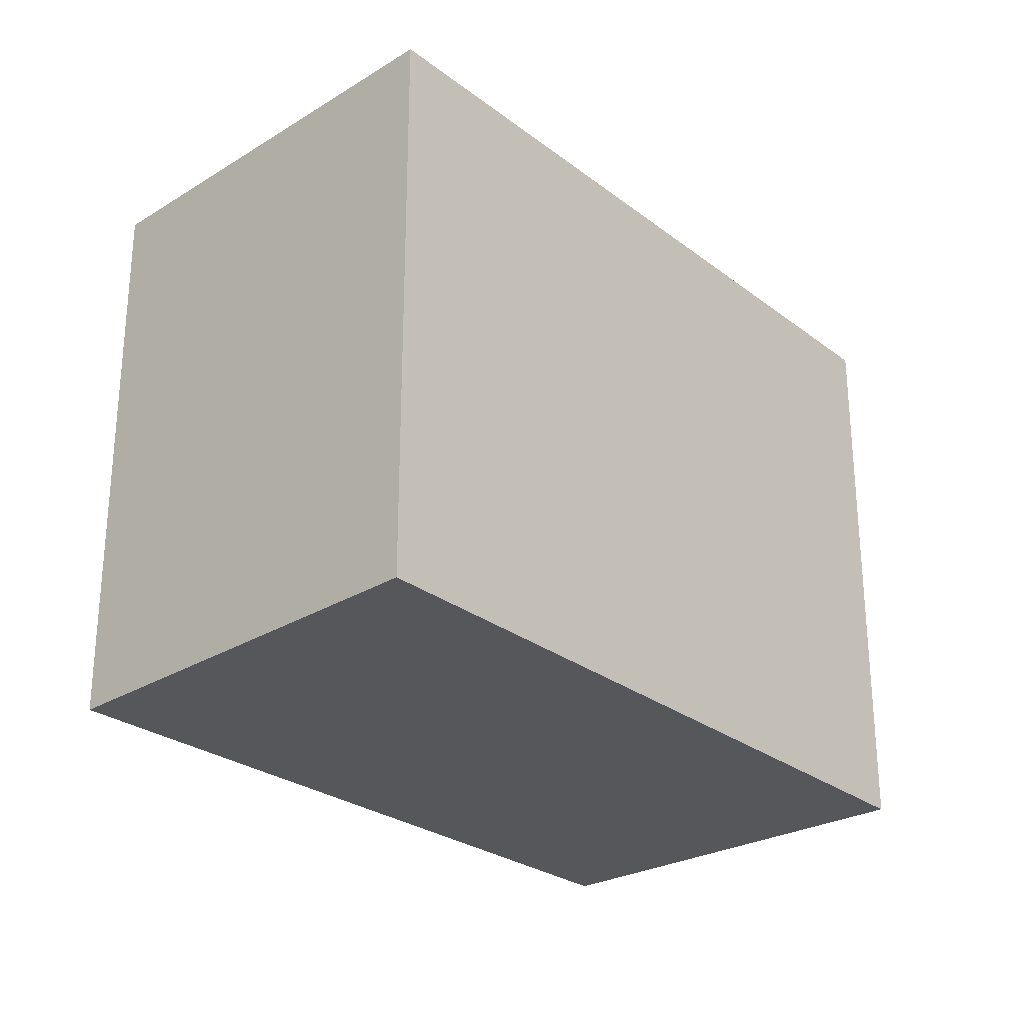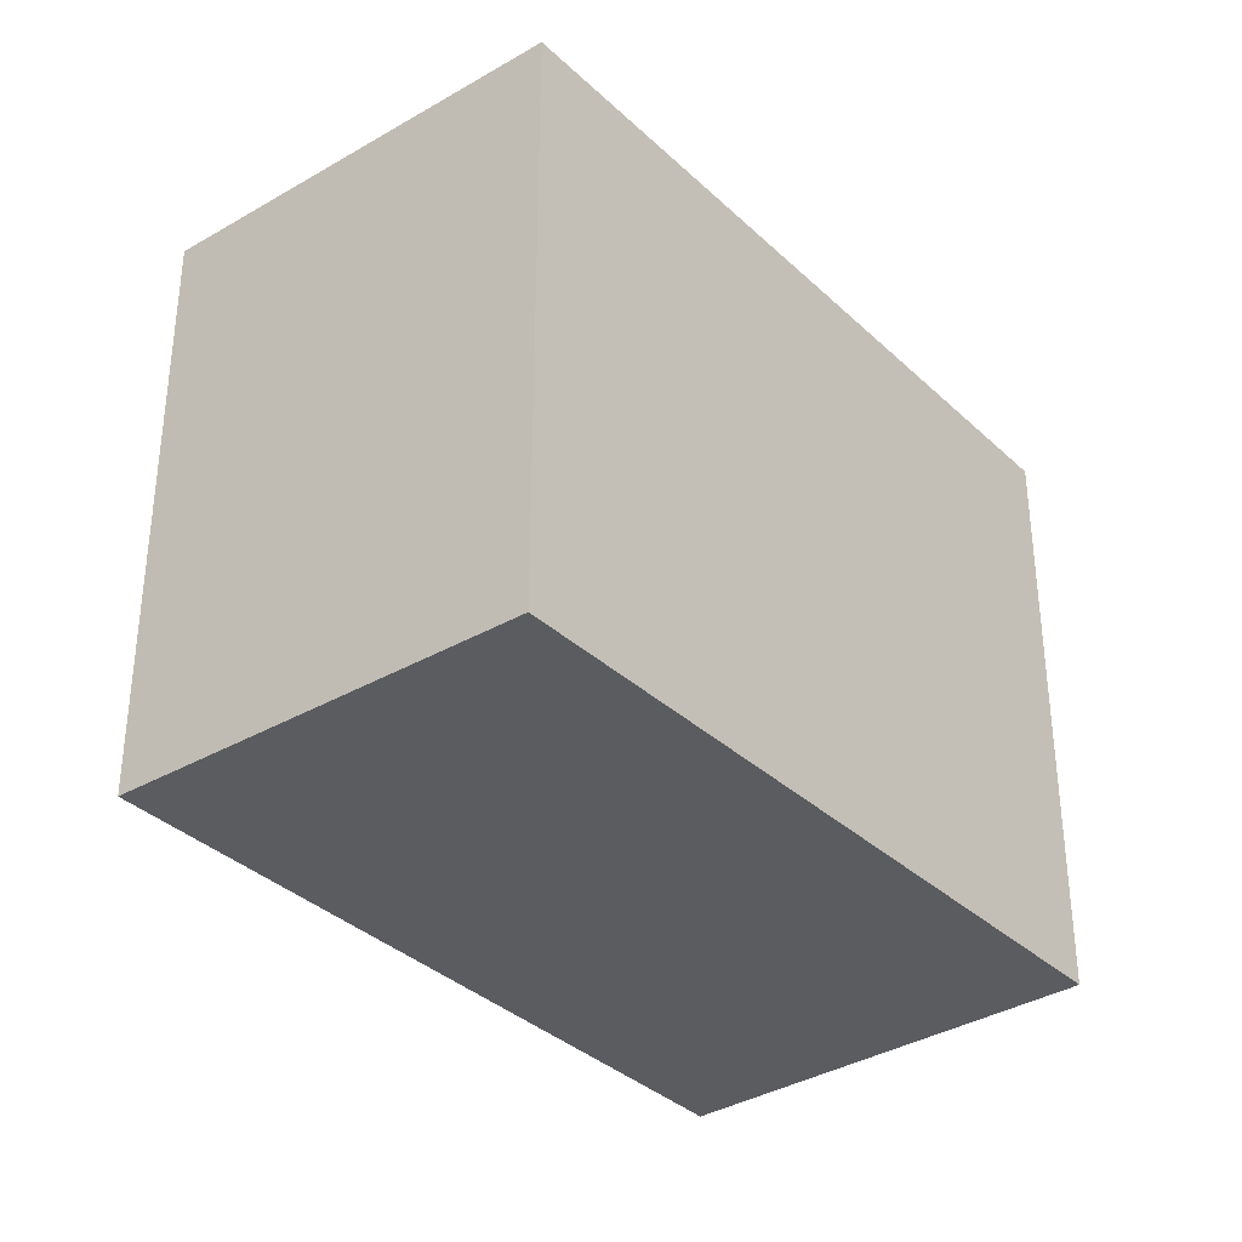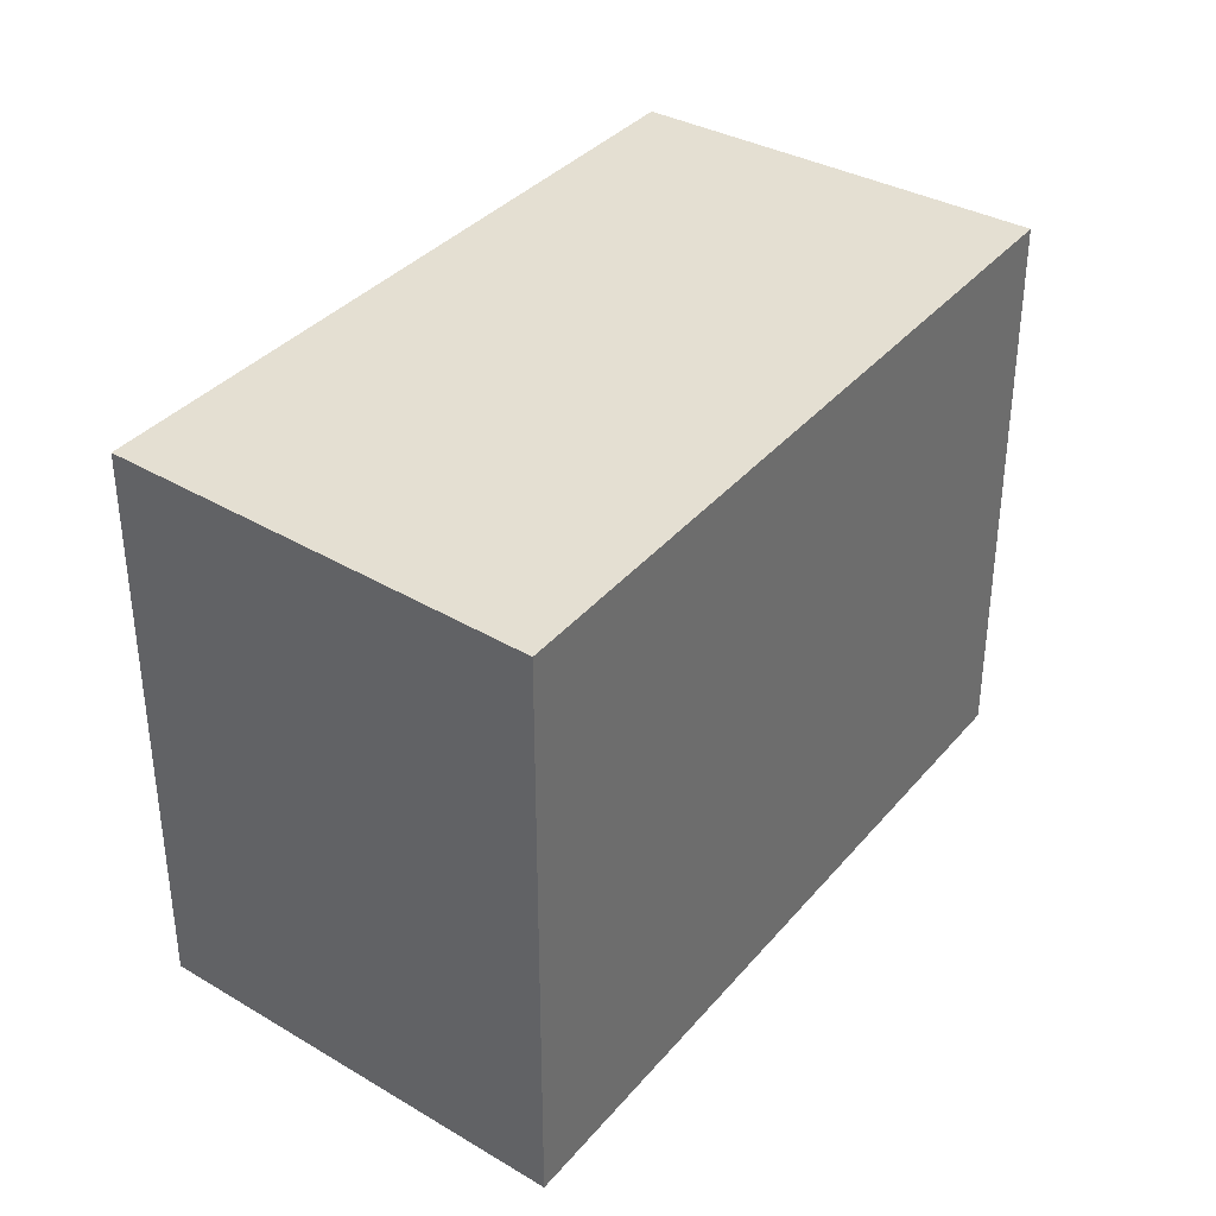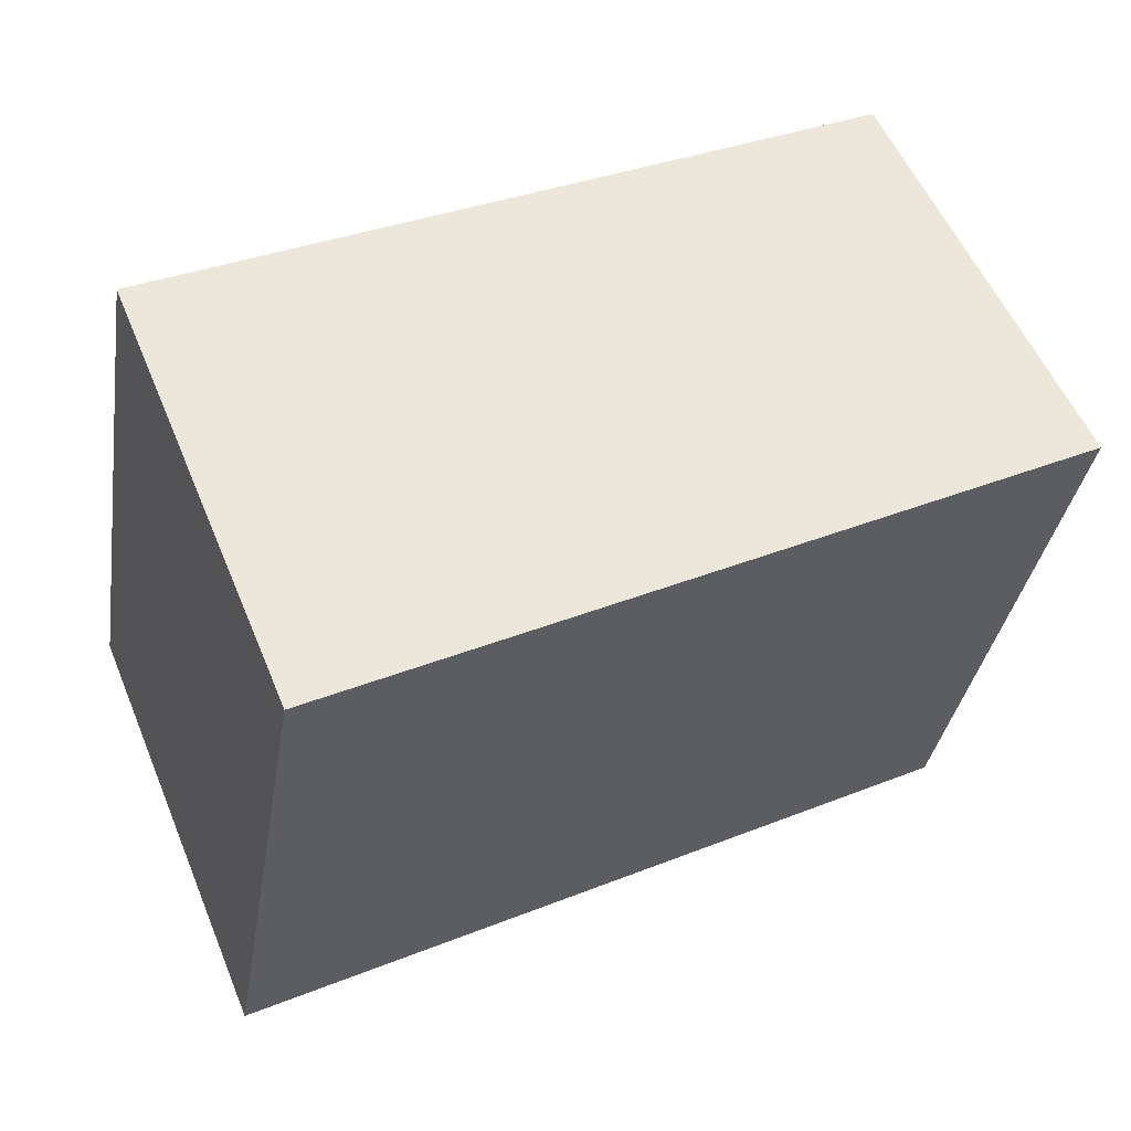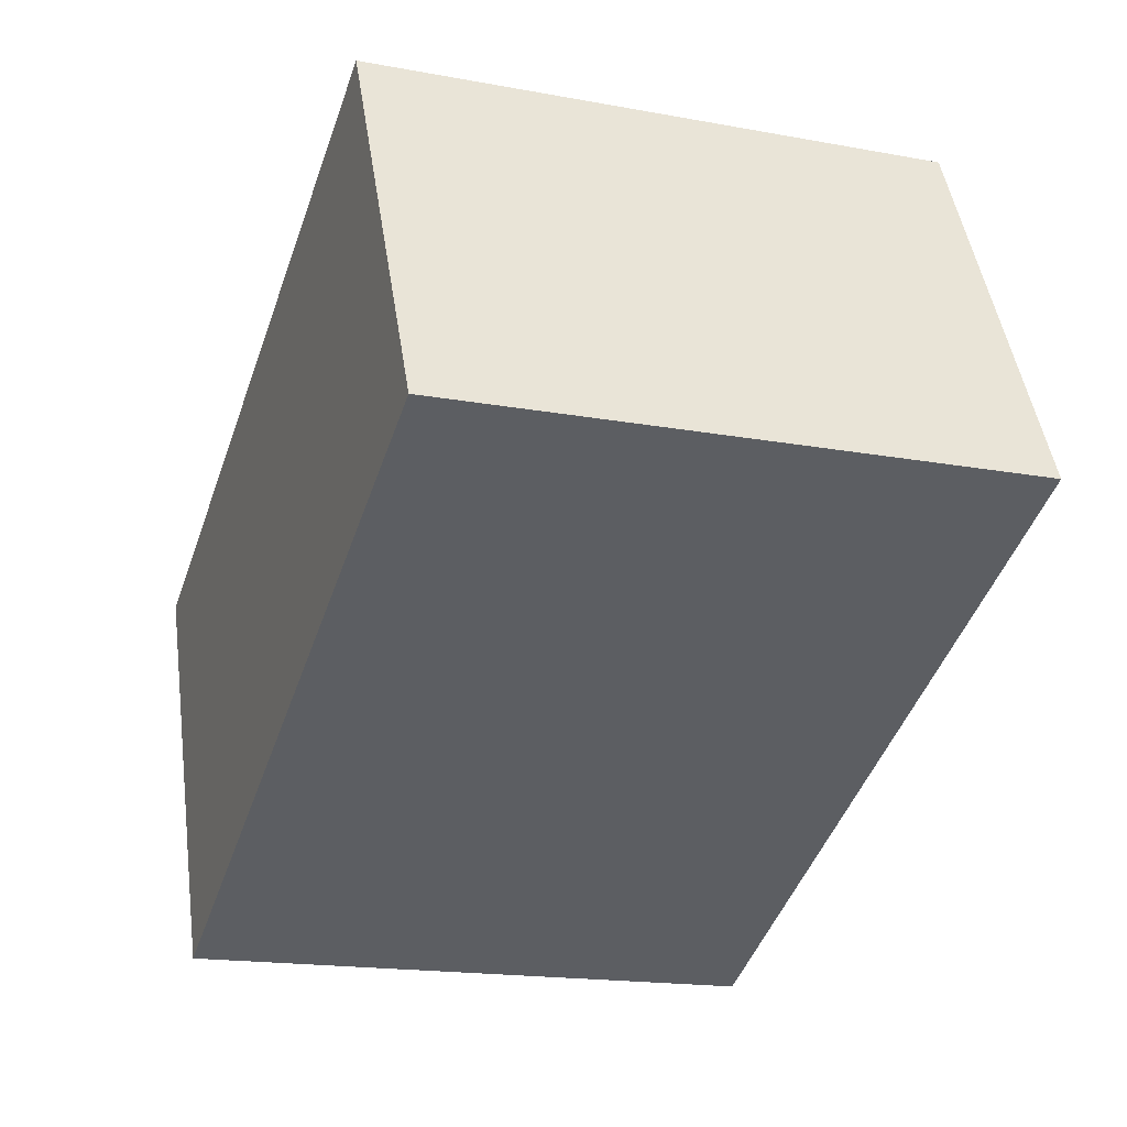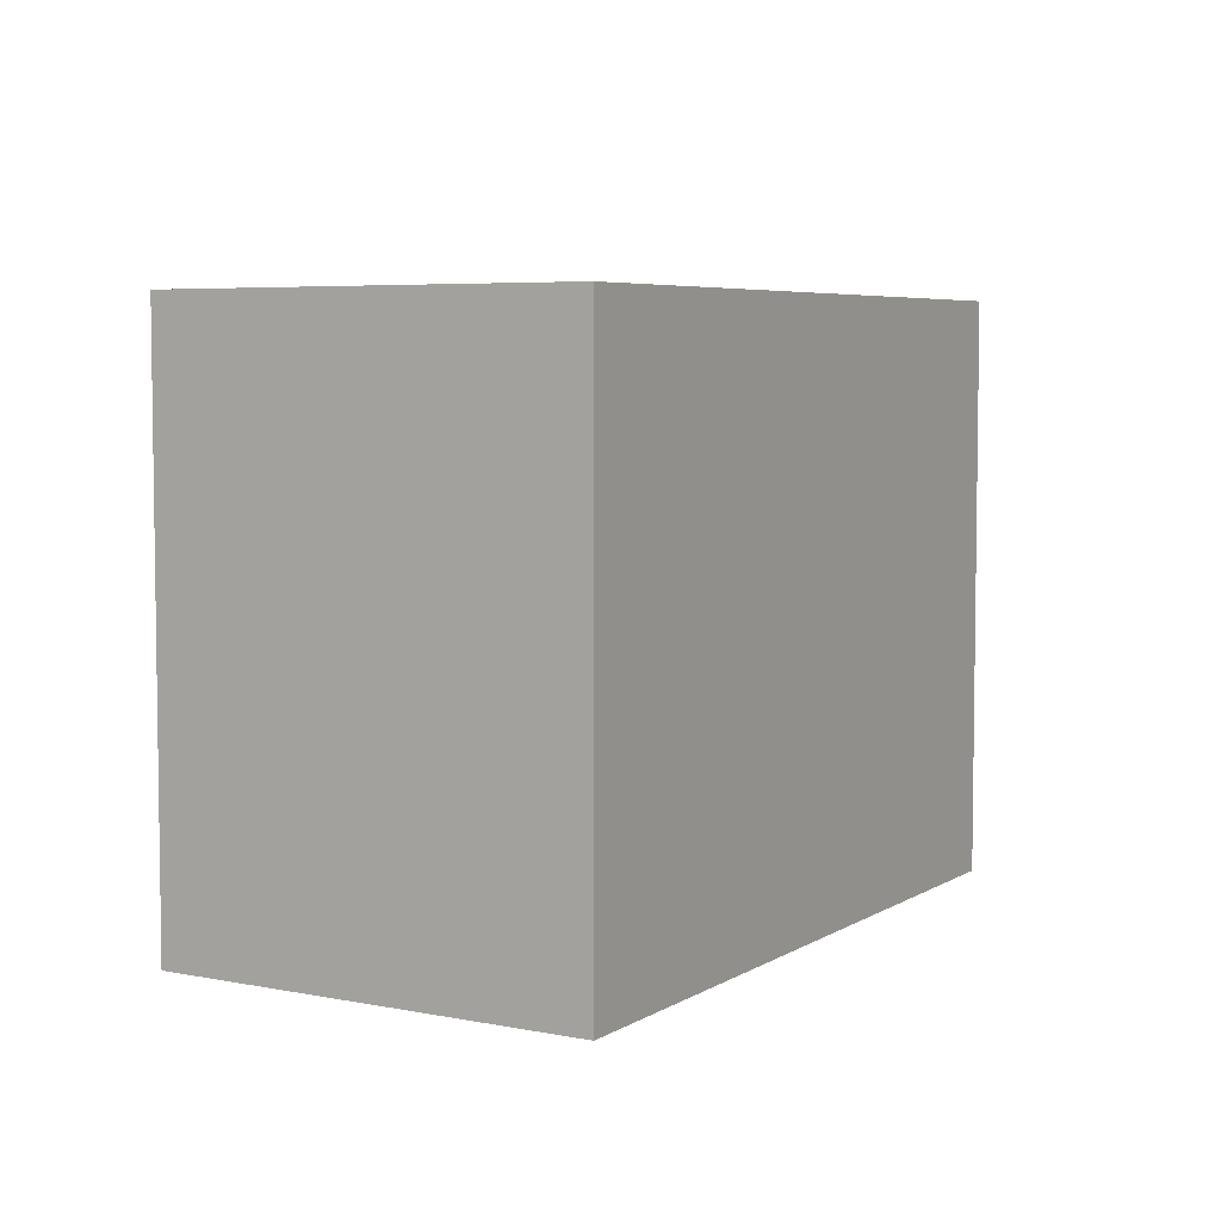
<metadata>
{"format":"obj","ext":"obj","renderer":"f3d","projection":"perspective","resolution":1024,"background":"white","views":[{"elev":-27.3,"azim":156.3,"up":"+Y"},{"elev":-34.3,"azim":-26.6,"up":"+Y"},{"elev":36.9,"azim":150.4,"up":"+Y"},{"elev":-34.3,"azim":171.0,"up":"+Z"},{"elev":-17.3,"azim":-110.3,"up":"+Z"},{"elev":5.4,"azim":145.0,"up":"+Y"}]}
</metadata>
<code>
v  0 2.595 1.589e-16
v  3.917 2.595 0.301
v  3.158 2.595 -1.518
v  0.818 2.595 1.708
v  3.158 9.295e-17 -1.518
v  0 0 0
v  0.818 -1.046e-16 1.708
v  3.917 -1.843e-17 0.301
g defaultobject
f 1 2 3
f 2 1 4
f 5 1 3
f 1 5 6
f 6 4 1
f 4 6 7
f 7 2 4
f 2 7 8
f 8 3 2
f 3 8 5
f 8 6 5
f 6 8 7

</code>
